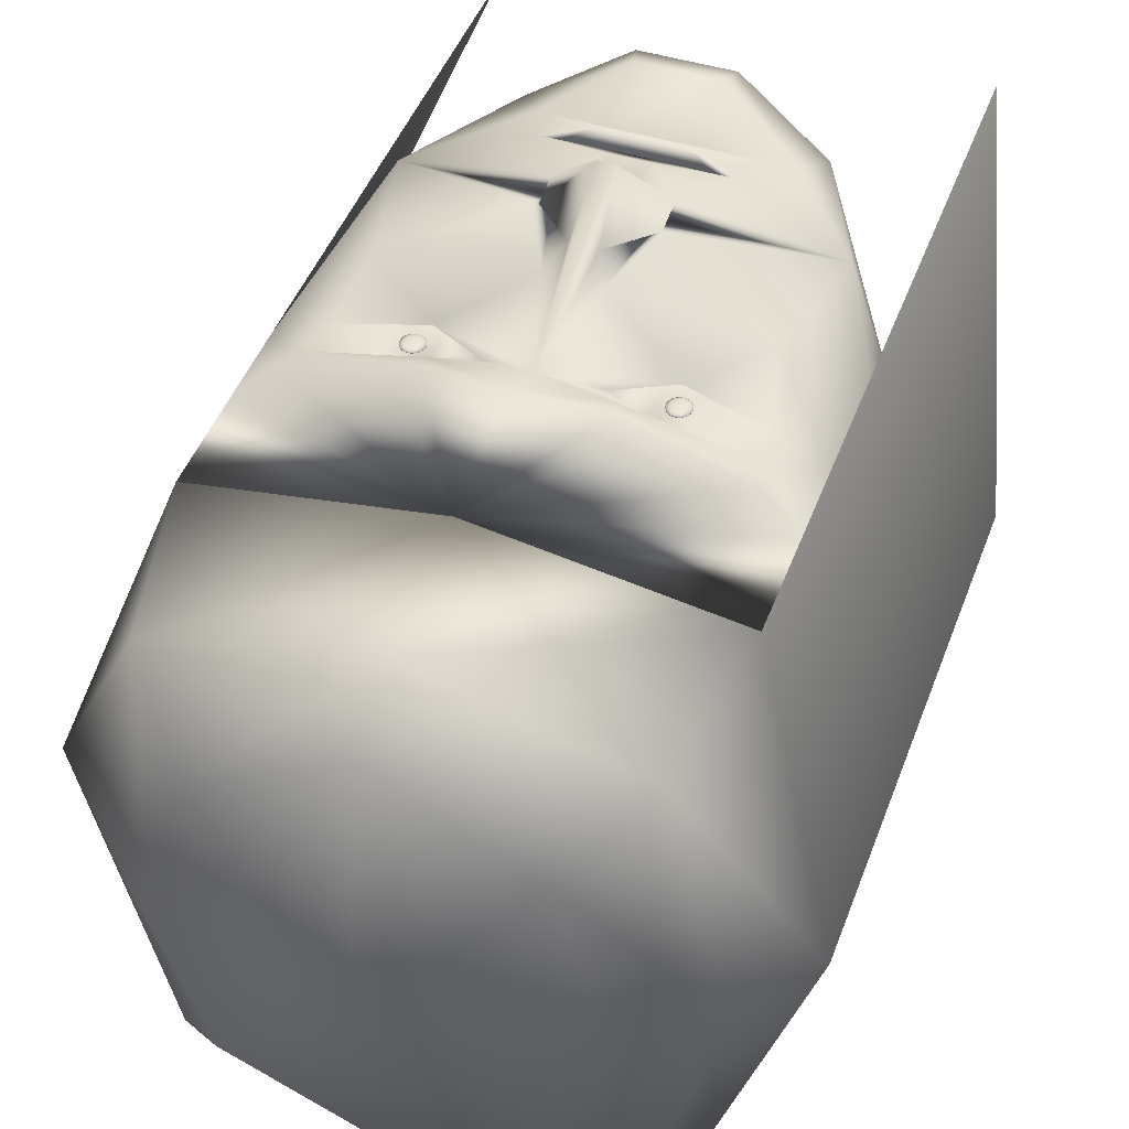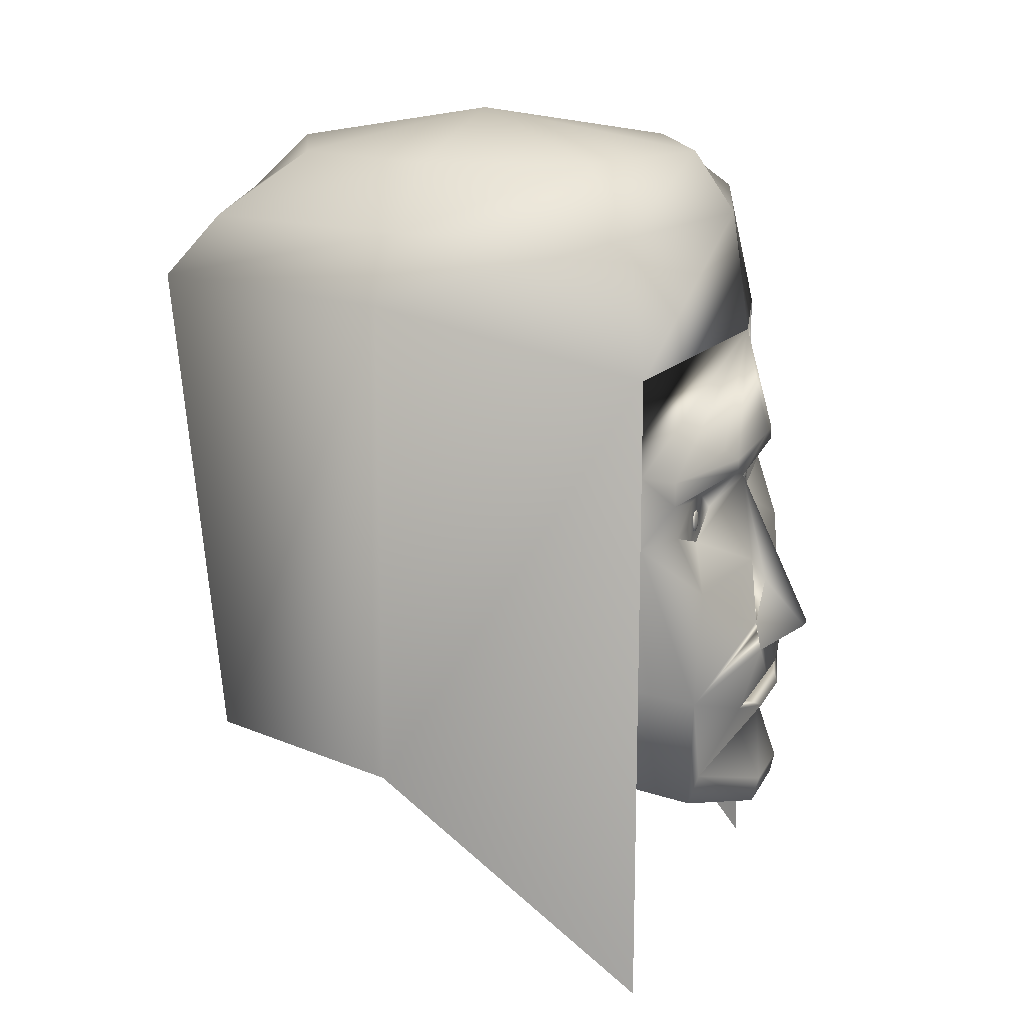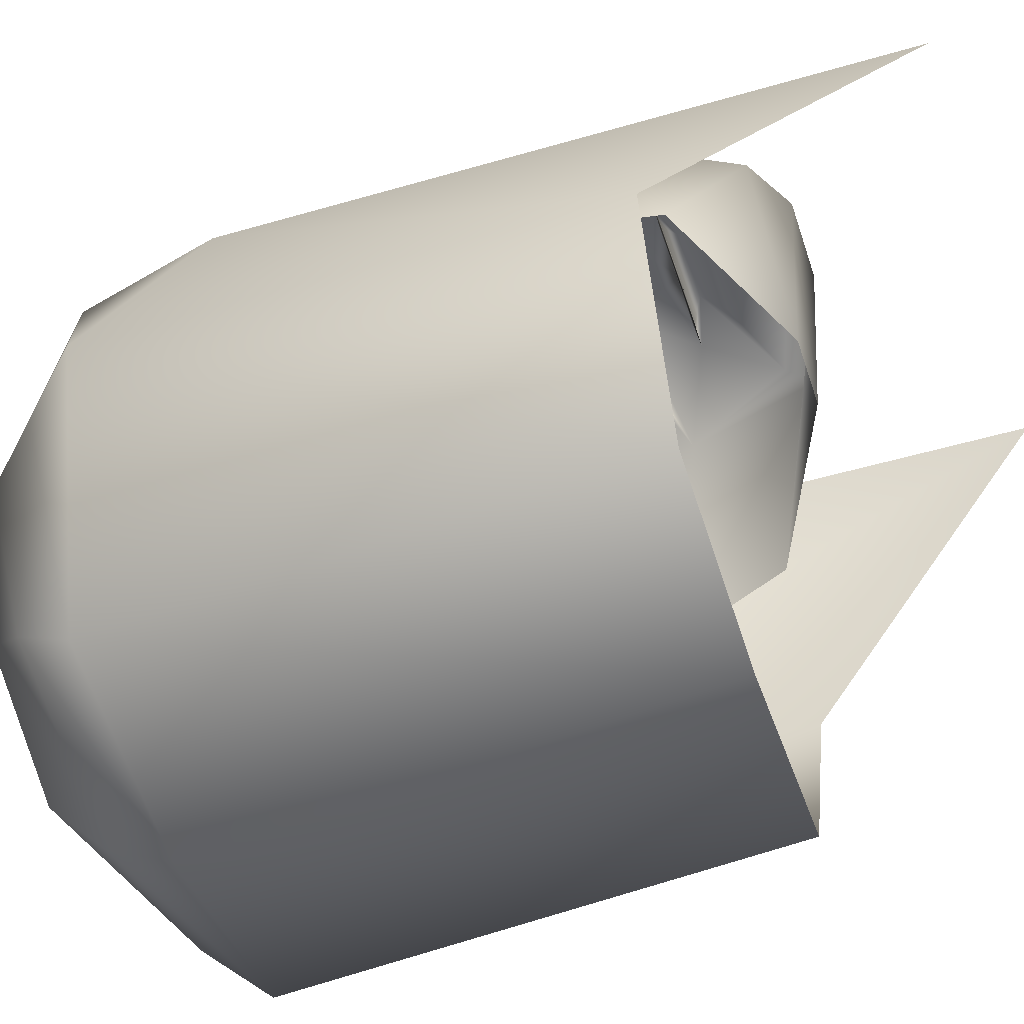
<metadata>
{"format":"obj","ext":"obj","renderer":"f3d","projection":"perspective","resolution":1024,"background":"white","views":[{"elev":45.4,"azim":-160.3,"up":"+Z"},{"elev":16.4,"azim":-70.3,"up":"+Y"},{"elev":-50.2,"azim":-72.2,"up":"+Z"}]}
</metadata>
<code>
v -0.0002155 0.4055 -0.04136
v 0.2053 0.3644 -0.04136
v 0.1505 0.3644 0.1367
v -0.0002155 0.3644 0.2189
v -0.1509 0.3644 0.1367
v -0.2057 0.3644 -0.04136
v -0.1509 0.3644 -0.2057
v -0.0002155 0.3644 -0.2742
v 0.1505 0.3644 -0.2057
v 0.2738 0.2959 -0.04136
v 0.219 0.2959 0.2052
v -0.0002155 0.2959 0.2669
v -0.2194 0.2959 0.2052
v -0.2742 0.2959 -0.04136
v -0.2194 0.2959 -0.2879
v -0.0002155 0.2959 -0.3496
v 0.219 0.2959 -0.2879
v 0.3423 0.2274 -0.04136
v 0.2464 0.1452 0.2326
v -0.0002155 0.1589 0.2874
v -0.2468 0.1452 0.2326
v -0.3427 0.2274 -0.04136
v -0.2468 0.2274 -0.3427
v -0.0002155 0.2274 -0.3838
v 0.2464 0.2274 -0.3427
v 0.3423 -0.3206 -0.04136
v 0.2464 -0.5945 0.2326
v -0.2468 -0.5945 0.2326
v -0.3427 -0.3206 -0.04136
v -0.2468 -0.3206 -0.2879
v -0.0002155 -0.3206 -0.3153
v 0.2464 -0.3206 -0.2879
v -0.2468 0.03561 0.2326
v 0.2464 0.03561 0.2326
v -0.0002155 0.03561 0.3148
v -0.2057 -0.005486 0.26
v -0.08241 0.008213 0.3011
v 0.08198 0.008213 0.3011
v 0.2053 -0.005486 0.26
v -0.2057 0.02191 0.26
v -0.08241 0.02191 0.3011
v -0.0961 0.03561 0.2874
v 0.2053 0.02191 0.26
v 0.08198 0.02191 0.3011
v 0.09568 0.03561 0.2874
v -0.2468 -0.04658 0.2326
v -0.0002155 -0.01918 0.2874
v -0.192 -0.04658 0.26
v -0.1372 -0.01918 0.26
v -0.0961 -0.01918 0.26
v -0.05501 -0.04658 0.26
v -0.1509 -0.04658 0.26
v -0.08241 -0.04658 0.26
v -0.1372 -0.07398 0.26
v -0.0961 -0.07398 0.26
v 0.2464 -0.04658 0.2326
v 0.1916 -0.04658 0.26
v 0.1368 -0.01918 0.26
v 0.09568 -0.01918 0.26
v 0.05458 -0.04658 0.26
v 0.1505 -0.04658 0.26
v 0.08198 -0.04658 0.26
v 0.1368 -0.07398 0.26
v 0.09568 -0.07398 0.26
v -0.1167 -0.03425 0.26
v -0.1167 -0.03486 0.2608
v -0.1189 -0.03486 0.2606
v -0.1203 -0.03486 0.2602
v -0.1203 -0.03486 0.2598
v -0.1189 -0.03486 0.2594
v -0.1167 -0.03486 0.2592
v -0.1144 -0.03486 0.2594
v -0.113 -0.03486 0.2598
v -0.113 -0.03486 0.2602
v -0.1144 -0.03486 0.2606
v -0.1167 -0.03661 0.2615
v -0.1209 -0.03661 0.2612
v -0.1235 -0.03661 0.2605
v -0.1235 -0.03661 0.2596
v -0.1209 -0.03661 0.2588
v -0.1167 -0.03661 0.2586
v -0.1124 -0.03661 0.2588
v -0.1098 -0.03661 0.2596
v -0.1098 -0.03661 0.2605
v -0.1124 -0.03661 0.2612
v -0.1167 -0.03934 0.262
v -0.1225 -0.03934 0.2616
v -0.1261 -0.03934 0.2606
v -0.1261 -0.03934 0.2594
v -0.1225 -0.03934 0.2584
v -0.1167 -0.03934 0.258
v -0.1108 -0.03934 0.2584
v -0.1072 -0.03934 0.2594
v -0.1072 -0.03934 0.2606
v -0.1108 -0.03934 0.2616
v -0.1167 -0.04277 0.2624
v -0.1235 -0.04277 0.2619
v -0.1278 -0.04277 0.2607
v -0.1278 -0.04277 0.2593
v -0.1235 -0.04277 0.2581
v -0.1167 -0.04277 0.2577
v -0.1098 -0.04277 0.2581
v -0.1055 -0.04277 0.2593
v -0.1055 -0.04277 0.2607
v -0.1098 -0.04277 0.2619
v -0.1167 -0.04658 0.2625
v -0.1239 -0.04658 0.262
v -0.1284 -0.04658 0.2608
v -0.1284 -0.04658 0.2592
v -0.1239 -0.04658 0.258
v -0.1167 -0.04658 0.2575
v -0.1094 -0.04658 0.258
v -0.1049 -0.04658 0.2592
v -0.1049 -0.04658 0.2608
v -0.1094 -0.04658 0.262
v -0.1167 -0.05039 0.2624
v -0.1235 -0.05039 0.2619
v -0.1278 -0.05039 0.2607
v -0.1278 -0.05039 0.2593
v -0.1235 -0.05039 0.2581
v -0.1167 -0.05039 0.2577
v -0.1098 -0.05039 0.2581
v -0.1055 -0.05039 0.2593
v -0.1055 -0.05039 0.2607
v -0.1098 -0.05039 0.2619
v -0.1167 -0.05383 0.262
v -0.1225 -0.05383 0.2616
v -0.1261 -0.05383 0.2606
v -0.1261 -0.05383 0.2594
v -0.1225 -0.05383 0.2584
v -0.1167 -0.05383 0.258
v -0.1108 -0.05383 0.2584
v -0.1072 -0.05383 0.2594
v -0.1072 -0.05383 0.2606
v -0.1108 -0.05383 0.2616
v -0.1167 -0.05656 0.2615
v -0.1209 -0.05656 0.2612
v -0.1235 -0.05656 0.2605
v -0.1235 -0.05656 0.2596
v -0.1209 -0.05656 0.2588
v -0.1167 -0.05656 0.2586
v -0.1124 -0.05656 0.2588
v -0.1098 -0.05656 0.2596
v -0.1098 -0.05656 0.2605
v -0.1124 -0.05656 0.2612
v -0.1167 -0.05831 0.2608
v -0.1189 -0.05831 0.2606
v -0.1203 -0.05831 0.2602
v -0.1203 -0.05831 0.2598
v -0.1189 -0.05831 0.2594
v -0.1167 -0.05831 0.2592
v -0.1144 -0.05831 0.2594
v -0.113 -0.05831 0.2598
v -0.113 -0.05831 0.2602
v -0.1144 -0.05831 0.2606
v -0.1167 -0.05891 0.26
v 0.1162 -0.03425 0.26
v 0.1162 -0.03486 0.2608
v 0.114 -0.03486 0.2606
v 0.1126 -0.03486 0.2602
v 0.1126 -0.03486 0.2598
v 0.114 -0.03486 0.2594
v 0.1162 -0.03486 0.2592
v 0.1185 -0.03486 0.2594
v 0.1198 -0.03486 0.2598
v 0.1198 -0.03486 0.2602
v 0.1185 -0.03486 0.2606
v 0.1162 -0.03661 0.2615
v 0.112 -0.03661 0.2612
v 0.1093 -0.03661 0.2605
v 0.1093 -0.03661 0.2596
v 0.112 -0.03661 0.2588
v 0.1162 -0.03661 0.2586
v 0.1205 -0.03661 0.2588
v 0.1231 -0.03661 0.2596
v 0.1231 -0.03661 0.2605
v 0.1205 -0.03661 0.2612
v 0.1162 -0.03934 0.262
v 0.1104 -0.03934 0.2616
v 0.1067 -0.03934 0.2606
v 0.1067 -0.03934 0.2594
v 0.1104 -0.03934 0.2584
v 0.1162 -0.03934 0.258
v 0.1221 -0.03934 0.2584
v 0.1257 -0.03934 0.2594
v 0.1257 -0.03934 0.2606
v 0.1221 -0.03934 0.2616
v 0.1162 -0.04277 0.2624
v 0.1093 -0.04277 0.2619
v 0.1051 -0.04277 0.2607
v 0.1051 -0.04277 0.2593
v 0.1093 -0.04277 0.2581
v 0.1162 -0.04277 0.2577
v 0.1231 -0.04277 0.2581
v 0.1274 -0.04277 0.2593
v 0.1274 -0.04277 0.2607
v 0.1231 -0.04277 0.2619
v 0.1162 -0.04658 0.2625
v 0.109 -0.04658 0.262
v 0.1045 -0.04658 0.2608
v 0.1045 -0.04658 0.2592
v 0.109 -0.04658 0.258
v 0.1162 -0.04658 0.2575
v 0.1235 -0.04658 0.258
v 0.1279 -0.04658 0.2592
v 0.1279 -0.04658 0.2608
v 0.1235 -0.04658 0.262
v 0.1162 -0.05039 0.2624
v 0.1093 -0.05039 0.2619
v 0.1051 -0.05039 0.2607
v 0.1051 -0.05039 0.2593
v 0.1093 -0.05039 0.2581
v 0.1162 -0.05039 0.2577
v 0.1231 -0.05039 0.2581
v 0.1274 -0.05039 0.2593
v 0.1274 -0.05039 0.2607
v 0.1231 -0.05039 0.2619
v 0.1162 -0.05383 0.262
v 0.1104 -0.05383 0.2616
v 0.1067 -0.05383 0.2606
v 0.1067 -0.05383 0.2594
v 0.1104 -0.05383 0.2584
v 0.1162 -0.05383 0.258
v 0.1221 -0.05383 0.2584
v 0.1257 -0.05383 0.2594
v 0.1257 -0.05383 0.2606
v 0.1221 -0.05383 0.2616
v 0.1162 -0.05656 0.2615
v 0.112 -0.05656 0.2612
v 0.1093 -0.05656 0.2605
v 0.1093 -0.05656 0.2596
v 0.112 -0.05656 0.2588
v 0.1162 -0.05656 0.2586
v 0.1205 -0.05656 0.2588
v 0.1231 -0.05656 0.2596
v 0.1231 -0.05656 0.2605
v 0.1205 -0.05656 0.2612
v 0.1162 -0.05831 0.2608
v 0.114 -0.05831 0.2606
v 0.1126 -0.05831 0.2602
v 0.1126 -0.05831 0.2598
v 0.114 -0.05831 0.2594
v 0.1162 -0.05831 0.2592
v 0.1185 -0.05831 0.2594
v 0.1198 -0.05831 0.2598
v 0.1198 -0.05831 0.2602
v 0.1185 -0.05831 0.2606
v 0.1162 -0.05891 0.26
v -0.1098 -0.07398 0.26
v 0.1094 -0.07398 0.26
v -0.1783 -0.1151 0.2874
v 0.1779 -0.1151 0.2874
v -0.01391 -0.1425 0.3216
v 0.01348 -0.1425 0.3216
v -0.04816 -0.1973 0.3216
v 0.04773 -0.1973 0.3216
v -0.008434 -0.1973 0.3696
v 0.008005 -0.1973 0.3696
v -0.02761 -0.1151 0.308
v 0.02718 -0.1151 0.308
v -0.2057 -0.2384 0.2874
v 0.2053 -0.2384 0.2874
v -0.2742 -0.1836 0.05453
v 0.2738 -0.1836 0.05453
v -0.2468 -0.04658 0.05453
v 0.2464 -0.04658 0.05453
v -0.05501 -0.1836 0.3216
v 0.05458 -0.1836 0.3216
v -0.05501 -0.2178 0.3285
v 0.05458 -0.2178 0.3285
v -0.0002155 -0.211 0.3216
v -0.0961 -0.2795 0.3148
v -0.02076 -0.2589 0.3285
v 0.02033 -0.2589 0.3285
v 0.09568 -0.2795 0.3148
v -0.04131 -0.2932 0.3285
v 0.04088 -0.2932 0.3285
v -0.06871 -0.2781 0.3148
v -0.0002155 -0.2808 0.3148
v 0.06828 -0.2781 0.3148
v -0.04816 -0.3206 0.3011
v 0.04773 -0.3206 0.3011
v -0.1235 -0.3616 0.2737
v -0.04131 -0.389 0.3285
v 0.04088 -0.389 0.3285
v 0.1231 -0.3616 0.2737
v -0.1441 -0.389 0.2669
v -0.04816 -0.4164 0.3216
v 0.04773 -0.4164 0.3216
v 0.1436 -0.389 0.2669
v -0.2331 -0.3206 0.08192
v -0.04131 -0.4027 0.09562
v 0.04088 -0.4027 0.09562
v 0.2327 -0.3206 0.08192
v 0.06143 -0.1836 0.3216
f 1 2 3
f 1 3 4
f 1 4 5
f 1 5 6
f 1 6 7
f 1 7 8
f 1 8 9
f 1 9 2
f 2 10 11
f 11 3 2
f 3 11 12
f 12 4 3
f 4 12 13
f 13 5 4
f 5 13 14
f 14 6 5
f 6 14 15
f 15 7 6
f 7 15 16
f 16 8 7
f 8 16 17
f 17 9 8
f 9 17 10
f 10 2 9
f 11 10 18
f 18 19 11
f 11 19 20
f 20 12 11
f 12 20 21
f 21 13 12
f 13 21 22
f 22 14 13
f 14 22 23
f 23 15 14
f 15 23 24
f 24 16 15
f 16 24 25
f 25 17 16
f 17 25 18
f 18 10 17
f 18 26 27
f 27 19 18
f 21 28 29
f 29 22 21
f 29 30 22
f 30 23 22
f 30 31 23
f 31 24 23
f 31 32 24
f 32 25 24
f 32 26 25
f 26 18 25
f 21 33 20
f 20 34 19
f 36 40 33
f 40 36 37
f 37 41 40
f 41 37 35
f 35 38 44
f 44 38 39
f 39 43 44
f 43 39 34
f 33 40 20
f 40 42 20
f 42 41 20
f 41 35 20
f 43 34 20
f 45 43 20
f 44 45 20
f 35 44 20
f 44 43 45
f 40 41 42
f 33 46 36
f 46 48 36
f 48 49 36
f 49 50 36
f 50 37 36
f 50 51 37
f 51 47 37
f 47 35 37
f 48 54 52
f 48 52 49
f 53 51 50
f 53 55 51
f 52 54 49
f 49 54 50
f 54 55 50
f 55 53 50
f 39 56 34
f 39 57 56
f 39 58 57
f 39 59 58
f 39 38 59
f 38 60 59
f 38 47 60
f 38 35 47
f 61 63 57
f 58 61 57
f 59 60 62
f 60 64 62
f 58 63 61
f 59 63 58
f 59 64 63
f 59 62 64
f 66 67 65
f 67 68 65
f 68 69 65
f 69 70 65
f 70 71 65
f 71 72 65
f 72 73 65
f 73 74 65
f 74 75 65
f 75 66 65
f 66 76 67
f 76 77 67
f 67 77 68
f 77 78 68
f 68 78 69
f 78 79 69
f 69 79 70
f 79 80 70
f 70 80 71
f 80 81 71
f 71 81 72
f 81 82 72
f 72 82 73
f 82 83 73
f 73 83 74
f 83 84 74
f 74 84 75
f 84 85 75
f 75 85 66
f 85 76 66
f 76 86 77
f 86 87 77
f 77 87 78
f 87 88 78
f 78 88 79
f 88 89 79
f 79 89 80
f 89 90 80
f 80 90 81
f 90 91 81
f 81 91 82
f 91 92 82
f 82 92 83
f 92 93 83
f 83 93 84
f 93 94 84
f 84 94 85
f 94 95 85
f 85 95 76
f 95 86 76
f 86 96 87
f 96 97 87
f 87 97 88
f 97 98 88
f 88 98 89
f 98 99 89
f 89 99 90
f 99 100 90
f 90 100 91
f 100 101 91
f 91 101 92
f 101 102 92
f 92 102 93
f 102 103 93
f 93 103 94
f 103 104 94
f 94 104 95
f 104 105 95
f 95 105 86
f 105 96 86
f 96 106 97
f 106 107 97
f 97 107 98
f 107 108 98
f 98 108 99
f 108 109 99
f 99 109 100
f 109 110 100
f 100 110 101
f 110 111 101
f 101 111 102
f 111 112 102
f 102 112 103
f 112 113 103
f 103 113 104
f 113 114 104
f 104 114 105
f 114 115 105
f 105 115 96
f 115 106 96
f 106 116 107
f 116 117 107
f 107 117 108
f 117 118 108
f 108 118 109
f 118 119 109
f 109 119 110
f 119 120 110
f 110 120 111
f 120 121 111
f 111 121 112
f 121 122 112
f 112 122 113
f 122 123 113
f 113 123 114
f 123 124 114
f 114 124 115
f 124 125 115
f 115 125 106
f 125 116 106
f 116 126 117
f 126 127 117
f 117 127 118
f 127 128 118
f 118 128 119
f 128 129 119
f 119 129 120
f 129 130 120
f 120 130 121
f 130 131 121
f 121 131 122
f 131 132 122
f 122 132 123
f 132 133 123
f 123 133 124
f 133 134 124
f 124 134 125
f 134 135 125
f 125 135 116
f 135 126 116
f 126 136 127
f 136 137 127
f 127 137 128
f 137 138 128
f 128 138 129
f 138 139 129
f 129 139 130
f 139 140 130
f 130 140 131
f 140 141 131
f 131 141 132
f 141 142 132
f 132 142 133
f 142 143 133
f 133 143 134
f 143 144 134
f 134 144 135
f 144 145 135
f 135 145 126
f 145 136 126
f 136 146 137
f 146 147 137
f 137 147 138
f 147 148 138
f 138 148 139
f 148 149 139
f 139 149 140
f 149 150 140
f 140 150 141
f 150 151 141
f 141 151 142
f 151 152 142
f 142 152 143
f 152 153 143
f 143 153 144
f 153 154 144
f 144 154 145
f 154 155 145
f 145 155 136
f 155 146 136
f 146 156 147
f 147 156 148
f 148 156 149
f 149 156 150
f 150 156 151
f 151 156 152
f 152 156 153
f 153 156 154
f 154 156 155
f 155 156 146
f 158 159 157
f 159 160 157
f 160 161 157
f 161 162 157
f 162 163 157
f 163 164 157
f 164 165 157
f 165 166 157
f 166 167 157
f 167 158 157
f 158 168 159
f 168 169 159
f 159 169 160
f 169 170 160
f 160 170 161
f 170 171 161
f 161 171 162
f 171 172 162
f 162 172 163
f 172 173 163
f 163 173 164
f 173 174 164
f 164 174 165
f 174 175 165
f 165 175 166
f 175 176 166
f 166 176 167
f 176 177 167
f 167 177 158
f 177 168 158
f 168 178 169
f 178 179 169
f 169 179 170
f 179 180 170
f 170 180 171
f 180 181 171
f 171 181 172
f 181 182 172
f 172 182 173
f 182 183 173
f 173 183 174
f 183 184 174
f 174 184 175
f 184 185 175
f 175 185 176
f 185 186 176
f 176 186 177
f 186 187 177
f 177 187 168
f 187 178 168
f 178 188 179
f 188 189 179
f 179 189 180
f 189 190 180
f 180 190 181
f 190 191 181
f 181 191 182
f 191 192 182
f 182 192 183
f 192 193 183
f 183 193 184
f 193 194 184
f 184 194 185
f 194 195 185
f 185 195 186
f 195 196 186
f 186 196 187
f 196 197 187
f 187 197 178
f 197 188 178
f 188 198 189
f 198 199 189
f 189 199 190
f 199 200 190
f 190 200 191
f 200 201 191
f 191 201 192
f 201 202 192
f 192 202 193
f 202 203 193
f 193 203 194
f 203 204 194
f 194 204 195
f 204 205 195
f 195 205 196
f 205 206 196
f 196 206 197
f 206 207 197
f 197 207 188
f 207 198 188
f 198 208 199
f 208 209 199
f 199 209 200
f 209 210 200
f 200 210 201
f 210 211 201
f 201 211 202
f 211 212 202
f 202 212 203
f 212 213 203
f 203 213 204
f 213 214 204
f 204 214 205
f 214 215 205
f 205 215 206
f 215 216 206
f 206 216 207
f 216 217 207
f 207 217 198
f 217 208 198
f 208 218 209
f 218 219 209
f 209 219 210
f 219 220 210
f 210 220 211
f 220 221 211
f 211 221 212
f 221 222 212
f 212 222 213
f 222 223 213
f 213 223 214
f 223 224 214
f 214 224 215
f 224 225 215
f 215 225 216
f 225 226 216
f 216 226 217
f 226 227 217
f 217 227 208
f 227 218 208
f 218 228 219
f 228 229 219
f 219 229 220
f 229 230 220
f 220 230 221
f 230 231 221
f 221 231 222
f 231 232 222
f 222 232 223
f 232 233 223
f 223 233 224
f 233 234 224
f 224 234 225
f 234 235 225
f 225 235 226
f 235 236 226
f 226 236 227
f 236 237 227
f 227 237 218
f 237 228 218
f 228 238 229
f 238 239 229
f 229 239 230
f 239 240 230
f 230 240 231
f 240 241 231
f 231 241 232
f 241 242 232
f 232 242 233
f 242 243 233
f 233 243 234
f 243 244 234
f 234 244 235
f 244 245 235
f 235 245 236
f 245 246 236
f 236 246 237
f 246 247 237
f 237 247 228
f 247 238 228
f 238 248 239
f 239 248 240
f 240 248 241
f 241 248 242
f 242 248 243
f 243 248 244
f 244 248 245
f 245 248 246
f 246 248 247
f 247 248 238
f 46 251 48
f 251 249 48
f 251 259 249
f 249 259 47
f 249 47 51
f 47 254 260
f 253 257 47
f 255 267 253
f 267 257 253
f 261 269 255
f 251 267 259
f 267 255 259
f 261 255 267
f 261 267 251
f 261 251 46
f 263 261 46
f 47 257 258
f 47 258 254
f 47 250 60
f 47 260 250
f 268 256 254
f 258 268 254
f 254 256 260
f 260 252 250
f 250 252 57
f 252 56 57
f 252 262 56
f 260 295 252
f 295 262 252
f 256 262 295
f 256 295 260
f 262 264 56
f 263 46 265
f 264 266 56
f 255 267 257
f 255 269 267
f 269 257 267
f 259 253 47
f 259 255 253
f 258 268 256
f 258 270 268
f 270 256 268
f 270 262 256
f 269 271 257
f 271 270 258
f 257 271 258
f 261 272 269
f 272 273 269
f 269 273 271
f 273 274 271
f 271 274 270
f 274 275 270
f 275 262 270
f 272 279 273
f 273 279 274
f 279 275 274
f 272 276 278
f 278 276 280
f 277 280 276
f 277 275 280
f 272 275 279
f 272 278 275
f 280 275 278
f 276 281 277
f 281 282 277
f 283 272 261
f 276 272 283
f 281 276 283
f 284 281 283
f 284 282 281
f 285 282 284
f 285 286 282
f 286 277 282
f 275 277 286
f 286 262 275
f 261 287 283
f 283 287 288
f 288 284 283
f 288 289 284
f 289 285 284
f 289 290 285
f 290 286 285
f 290 262 286
f 263 291 261
f 291 287 261
f 291 292 287
f 292 288 287
f 292 293 288
f 293 289 288
f 293 294 289
f 294 290 289
f 294 264 290
f 264 262 290

</code>
